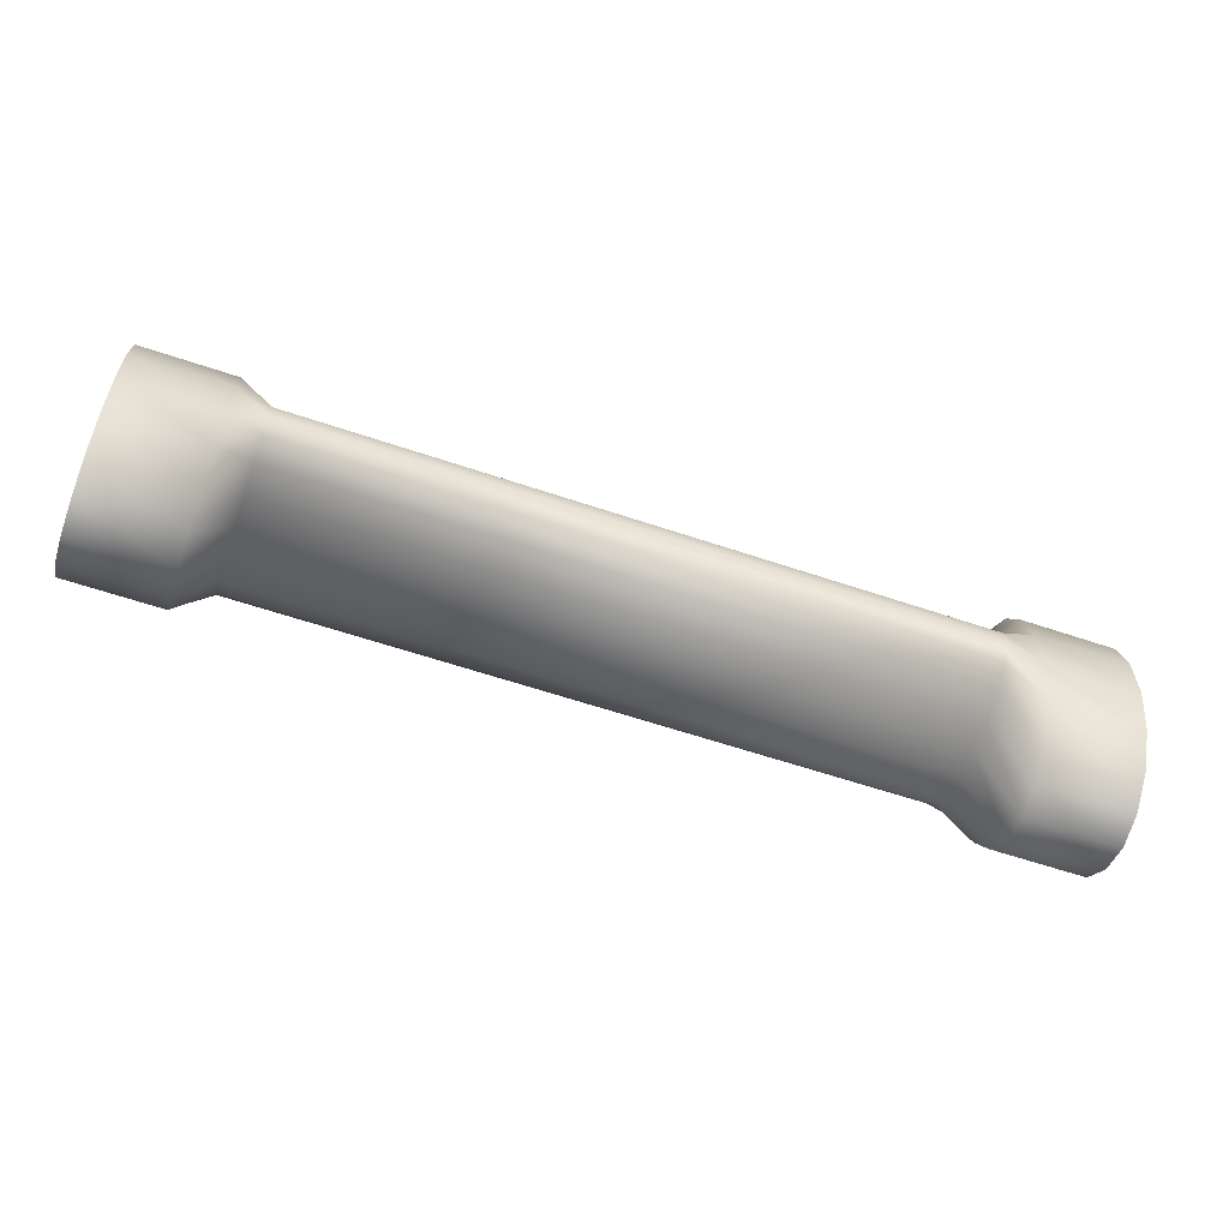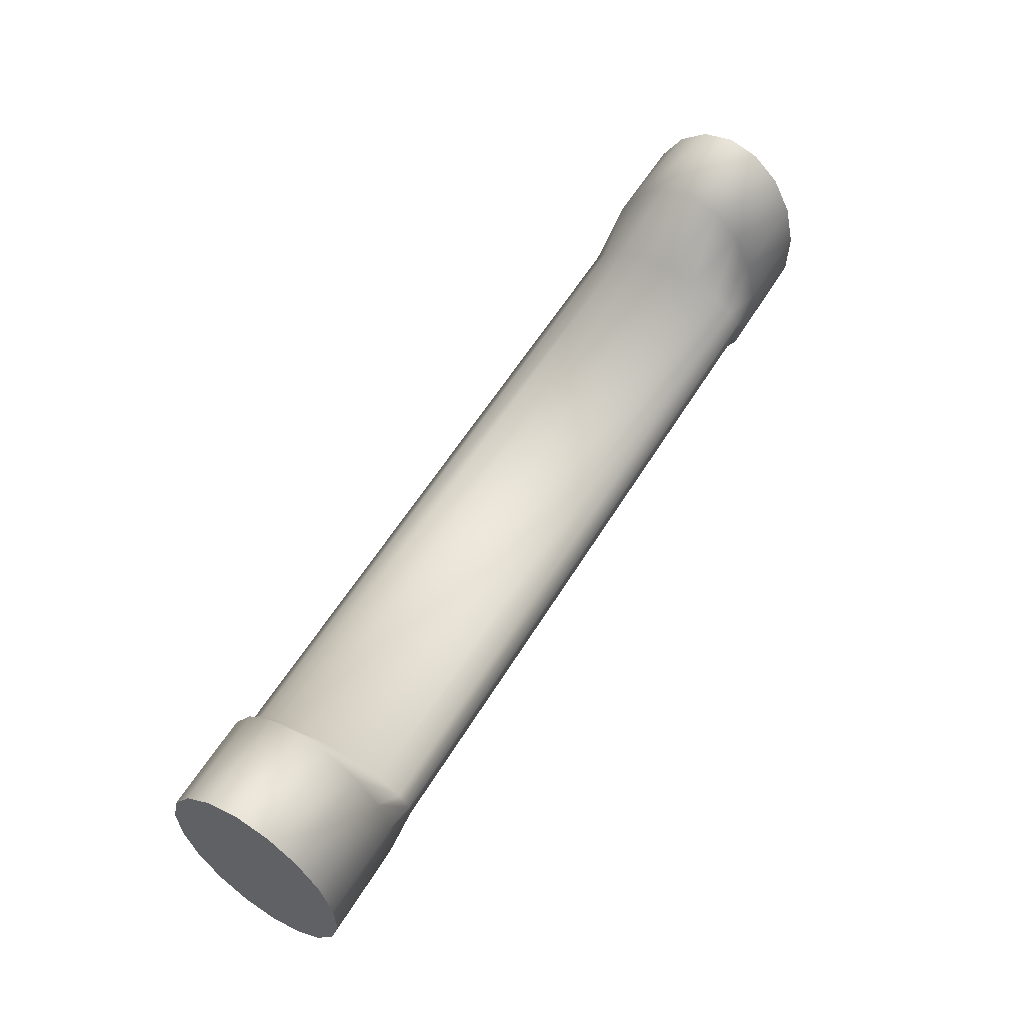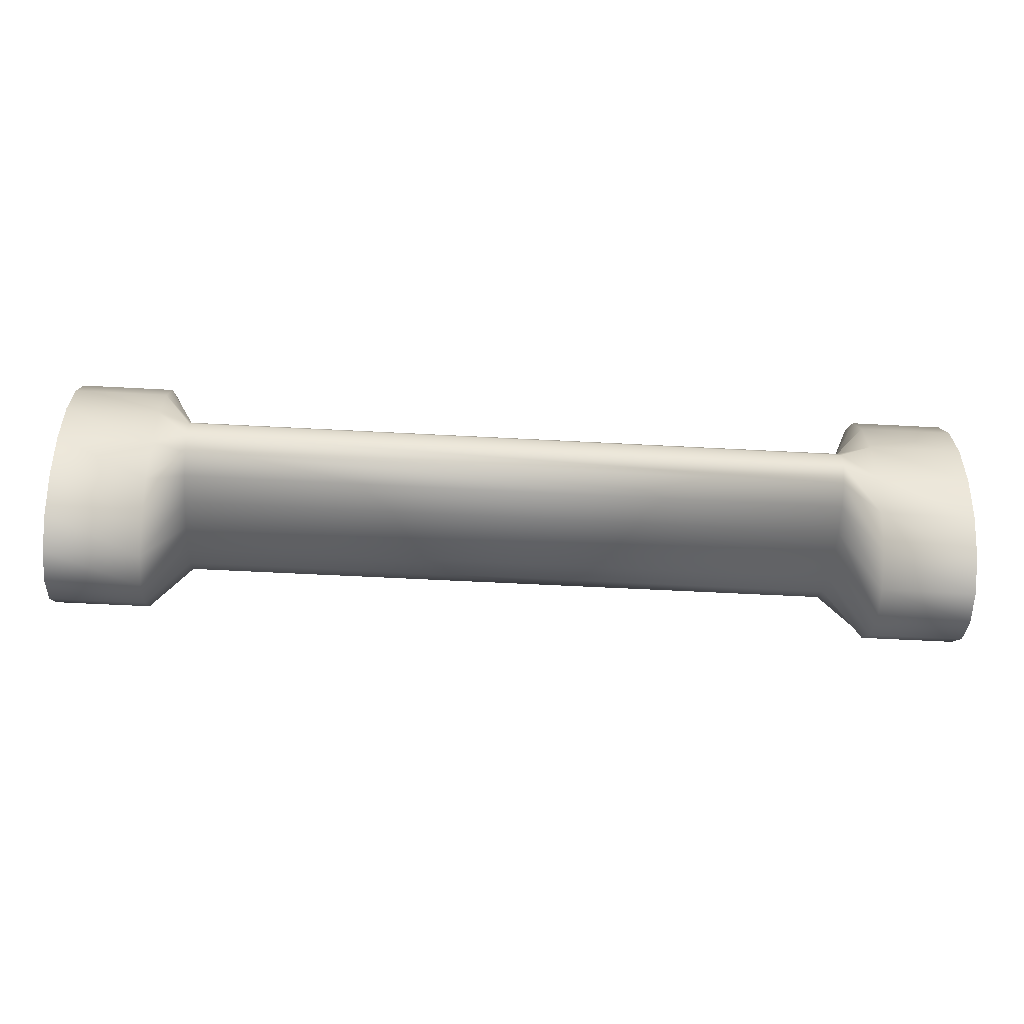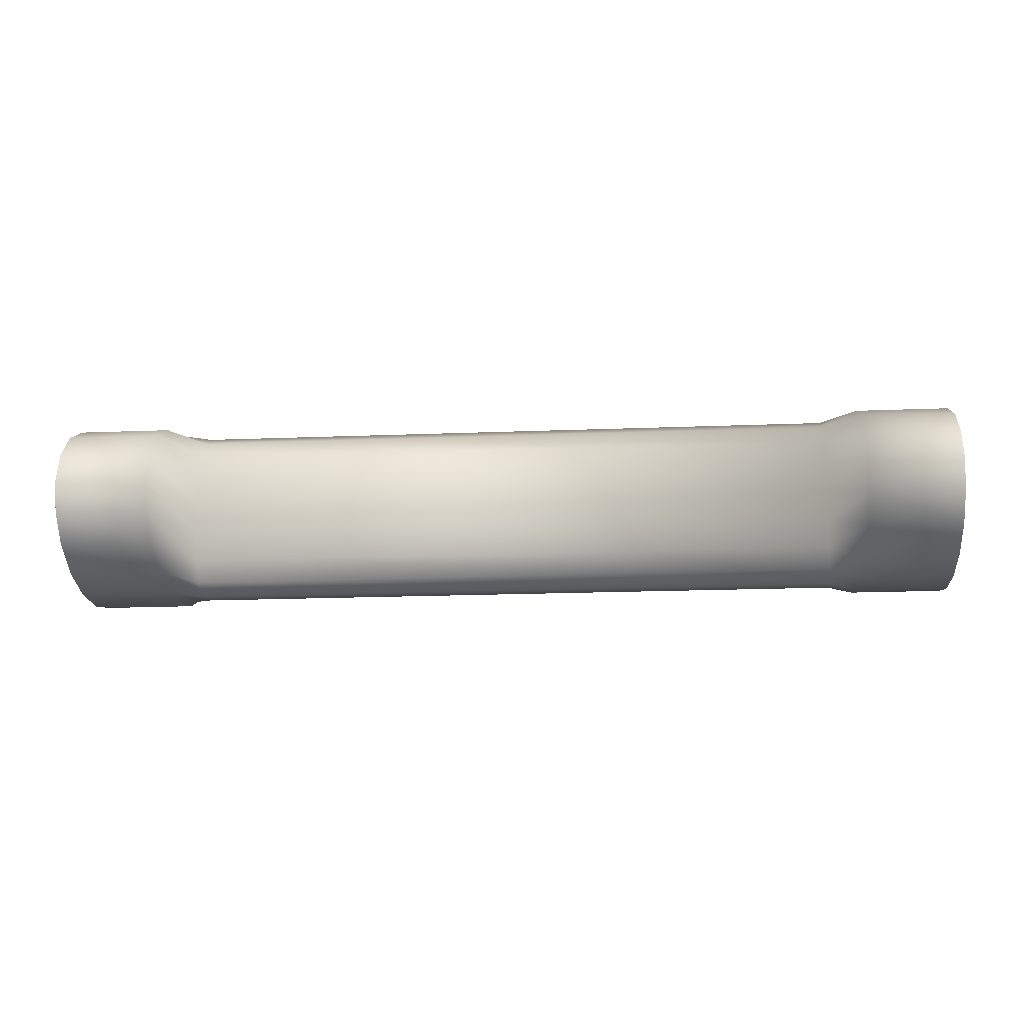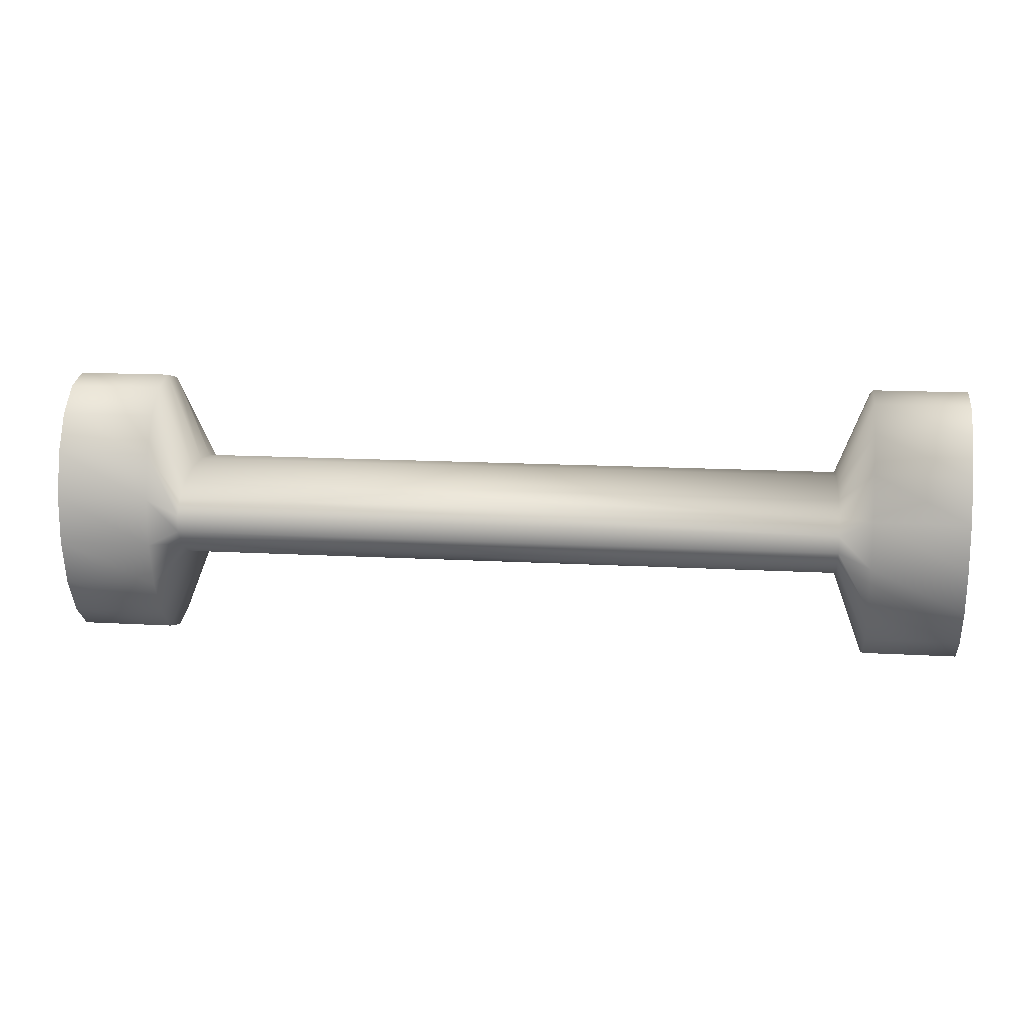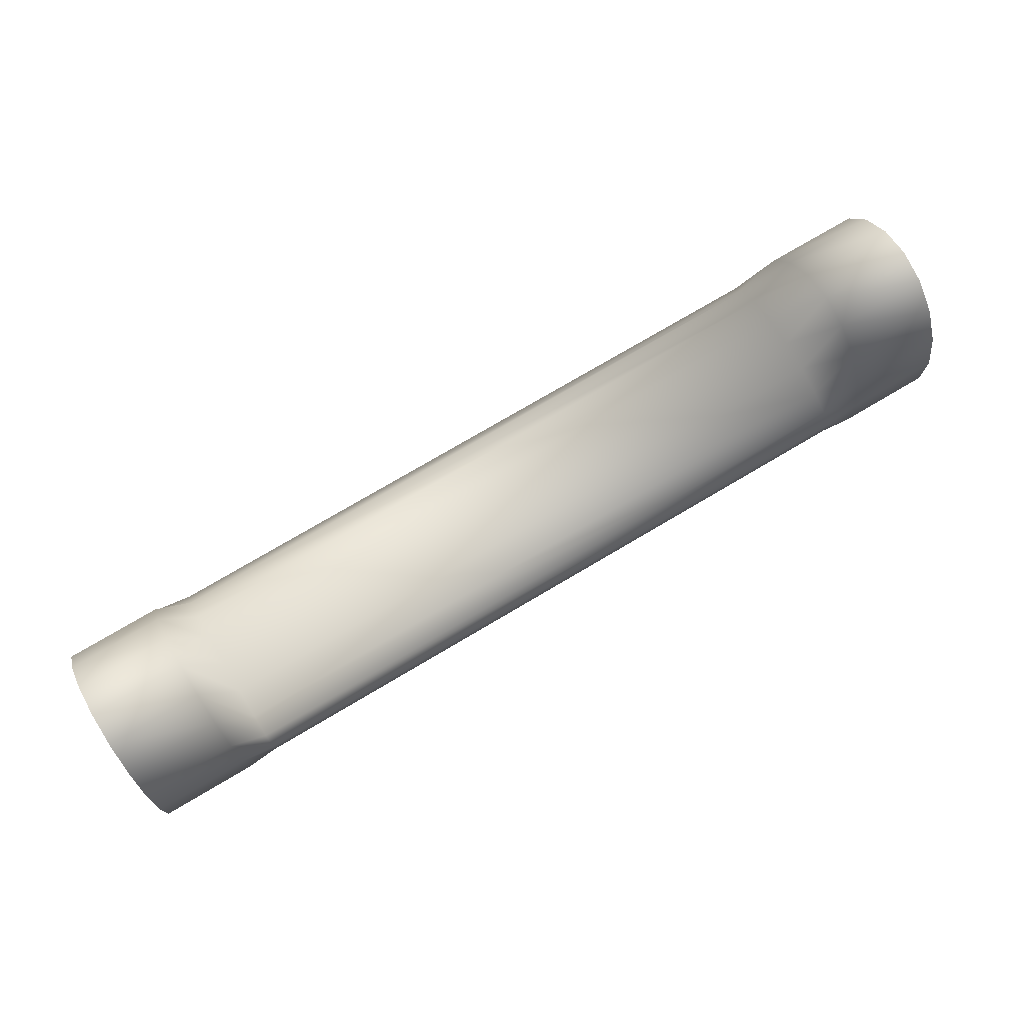
<metadata>
{"format":"obj","ext":"obj","renderer":"f3d","projection":"perspective","resolution":1024,"background":"white","views":[{"elev":-60.4,"azim":160.9,"up":"+Z"},{"elev":59.3,"azim":121.5,"up":"+Z"},{"elev":-49.8,"azim":176.5,"up":"+Z"},{"elev":-18.4,"azim":4.4,"up":"+Y"},{"elev":14.4,"azim":-172.9,"up":"+Z"},{"elev":75.4,"azim":149.4,"up":"+Z"}]}
</metadata>
<code>
v  -0.4076 -0.1594 0.2871
v  -0.4076 -0.2147 0.1874
v  -0.4076 -0.2442 0.0651
v  -0.4076 -0.2442 -0.0651
v  -0.4076 -0.2147 -0.1874
v  -0.4076 -0.1594 -0.2871
v  -0.4076 -0.0848 -0.3521
v  -0.4076 0 -0.3747
v  -0.4076 0.0848 -0.3521
v  -0.4076 0.1594 -0.2871
v  -0.4076 0.2147 -0.1874
v  -0.4076 0.2442 -0.0651
v  -0.4076 0.2442 0.0651
v  -0.4076 0.2147 0.1874
v  -0.4076 0.1594 0.2871
v  -0.4076 0.0848 0.3521
v  -0.4076 -0 0.3747
v  -0.4076 -0.0848 0.3521
v  -0.6621 0.0848 0.3521
v  -0.6621 -0 0.3747
v  -0.6621 0.1594 0.2871
v  -0.6621 0.2147 0.1874
v  -0.6621 0.2442 0.0651
v  -0.6621 0.2442 -0.0651
v  -0.6621 0.2147 -0.1874
v  -0.6621 0.1594 -0.2871
v  -0.6621 0.0848 -0.3521
v  -0.6621 0 -0.3747
v  -0.6621 -0.0848 -0.3521
v  -0.6621 -0.1594 -0.2871
v  -0.6621 -0.2147 -0.1874
v  -0.6621 -0.2442 -0.0651
v  -0.6621 -0.2442 0.0651
v  -0.6621 -0.2147 0.1874
v  -0.6621 -0.1594 0.2871
v  -0.6621 -0.0848 0.3521
v  -0.7496 0.0848 0.1232
v  -0.7496 -0 0.1311
v  -0.7496 0.1594 0.1005
v  -0.7496 0.2147 0.0656
v  -0.7496 0.2442 0.0228
v  -0.7496 0.2442 -0.0228
v  -0.7496 0.2147 -0.0656
v  -0.7496 0.1594 -0.1005
v  -0.7496 0.0848 -0.1232
v  -0.7496 -0 -0.1311
v  -0.7496 -0.0848 -0.1232
v  -0.7496 -0.1594 -0.1005
v  -0.7496 -0.2147 -0.0656
v  -0.7496 -0.2442 -0.0228
v  -0.7496 -0.2442 0.0228
v  -0.7496 -0.2147 0.0656
v  -0.7496 -0.1594 0.1005
v  -0.7496 -0.0848 0.1232
v  -2.561 0.0848 0.1232
v  -2.561 -0 0.1311
v  -2.561 0.1594 0.1005
v  -2.561 0.2147 0.0656
v  -2.561 0.2442 0.0228
v  -2.561 0.2442 -0.0228
v  -2.561 0.2147 -0.0656
v  -2.561 0.1594 -0.1005
v  -2.561 0.0848 -0.1232
v  -2.561 -0 -0.1311
v  -2.561 -0.0848 -0.1232
v  -2.561 -0.1594 -0.1005
v  -2.561 -0.2147 -0.0656
v  -2.561 -0.2442 -0.0228
v  -2.561 -0.2442 0.0228
v  -2.561 -0.2147 0.0656
v  -2.561 -0.1594 0.1005
v  -2.561 -0.0848 0.1232
v  -2.648 0.0848 0.3521
v  -2.648 -0 0.3747
v  -2.648 0.1594 0.2871
v  -2.648 0.2147 0.1874
v  -2.648 0.2442 0.0651
v  -2.648 0.2442 -0.0651
v  -2.648 0.2147 -0.1874
v  -2.648 0.1594 -0.2871
v  -2.648 0.0848 -0.3521
v  -2.648 -0 -0.3747
v  -2.648 -0.0848 -0.3521
v  -2.648 -0.1594 -0.2871
v  -2.648 -0.2147 -0.1874
v  -2.648 -0.2442 -0.0651
v  -2.648 -0.2442 0.0651
v  -2.648 -0.2147 0.1874
v  -2.648 -0.1594 0.2871
v  -2.648 -0.0848 0.3521
v  -2.903 0.0848 0.3521
v  -2.903 -0 0.3747
v  -2.903 0.1594 0.2871
v  -2.903 0.2147 0.1874
v  -2.903 0.2442 0.0651
v  -2.903 0.2442 -0.0651
v  -2.903 0.2147 -0.1874
v  -2.903 0.1594 -0.2871
v  -2.903 0.0848 -0.3521
v  -2.903 -0 -0.3747
v  -2.903 -0.0848 -0.3521
v  -2.903 -0.1594 -0.2871
v  -2.903 -0.2147 -0.1874
v  -2.903 -0.2442 -0.0651
v  -2.903 -0.2442 0.0651
v  -2.903 -0.2147 0.1874
v  -2.903 -0.1594 0.2871
v  -2.903 -0.0848 0.3521
o wheel2
g wheel2
f 1 2 3
f 3 4 5
f 5 6 7
f 3 5 7
f 7 8 9
f 9 10 11
f 7 9 11
f 11 12 13
f 13 14 15
f 11 13 15
f 7 11 15
f 3 7 15
f 15 16 17
f 3 15 17
f 1 3 17
f 18 1 17
f 17 16 19
f 19 20 17
f 16 15 21
f 21 19 16
f 15 14 22
f 22 21 15
f 14 13 23
f 23 22 14
f 13 12 24
f 24 23 13
f 12 11 25
f 25 24 12
f 11 10 26
f 26 25 11
f 10 9 27
f 27 26 10
f 9 8 28
f 28 27 9
f 8 7 29
f 29 28 8
f 7 6 30
f 30 29 7
f 6 5 31
f 31 30 6
f 5 4 32
f 32 31 5
f 4 3 33
f 33 32 4
f 3 2 34
f 34 33 3
f 2 1 35
f 35 34 2
f 1 18 36
f 36 35 1
f 18 17 20
f 20 36 18
f 20 19 37
f 37 38 20
f 19 21 39
f 39 37 19
f 21 22 40
f 40 39 21
f 22 23 41
f 41 40 22
f 23 24 42
f 42 41 23
f 24 25 43
f 43 42 24
f 25 26 44
f 44 43 25
f 26 27 45
f 45 44 26
f 27 28 46
f 46 45 27
f 28 29 47
f 47 46 28
f 29 30 48
f 48 47 29
f 30 31 49
f 49 48 30
f 31 32 50
f 50 49 31
f 32 33 51
f 51 50 32
f 33 34 52
f 52 51 33
f 34 35 53
f 53 52 34
f 35 36 54
f 54 53 35
f 36 20 38
f 38 54 36
f 38 37 55
f 55 56 38
f 37 39 57
f 57 55 37
f 39 40 58
f 58 57 39
f 40 41 59
f 59 58 40
f 41 42 60
f 60 59 41
f 42 43 61
f 61 60 42
f 43 44 62
f 62 61 43
f 44 45 63
f 63 62 44
f 45 46 64
f 64 63 45
f 46 47 65
f 65 64 46
f 47 48 66
f 66 65 47
f 48 49 67
f 67 66 48
f 49 50 68
f 68 67 49
f 50 51 69
f 69 68 50
f 51 52 70
f 70 69 51
f 52 53 71
f 71 70 52
f 53 54 72
f 72 71 53
f 54 38 56
f 56 72 54
f 56 55 73
f 73 74 56
f 55 57 75
f 75 73 55
f 57 58 76
f 76 75 57
f 58 59 77
f 77 76 58
f 59 60 78
f 78 77 59
f 60 61 79
f 79 78 60
f 61 62 80
f 80 79 61
f 62 63 81
f 81 80 62
f 63 64 82
f 82 81 63
f 64 65 83
f 83 82 64
f 65 66 84
f 84 83 65
f 66 67 85
f 85 84 66
f 67 68 86
f 86 85 67
f 68 69 87
f 87 86 68
f 69 70 88
f 88 87 69
f 70 71 89
f 89 88 70
f 71 72 90
f 90 89 71
f 72 56 74
f 74 90 72
f 74 73 91
f 91 92 74
f 73 75 93
f 93 91 73
f 75 76 94
f 94 93 75
f 76 77 95
f 95 94 76
f 77 78 96
f 96 95 77
f 78 79 97
f 97 96 78
f 79 80 98
f 98 97 79
f 80 81 99
f 99 98 80
f 81 82 100
f 100 99 81
f 82 83 101
f 101 100 82
f 83 84 102
f 102 101 83
f 84 85 103
f 103 102 84
f 85 86 104
f 104 103 85
f 86 87 105
f 105 104 86
f 87 88 106
f 106 105 87
f 88 89 107
f 107 106 88
f 89 90 108
f 108 107 89
f 90 74 92
f 92 108 90
f 92 91 93
f 93 94 95
f 95 96 97
f 93 95 97
f 97 98 99
f 99 100 101
f 97 99 101
f 101 102 103
f 103 104 105
f 101 103 105
f 97 101 105
f 93 97 105
f 105 106 107
f 93 105 107
f 92 93 107
f 108 92 107

</code>
